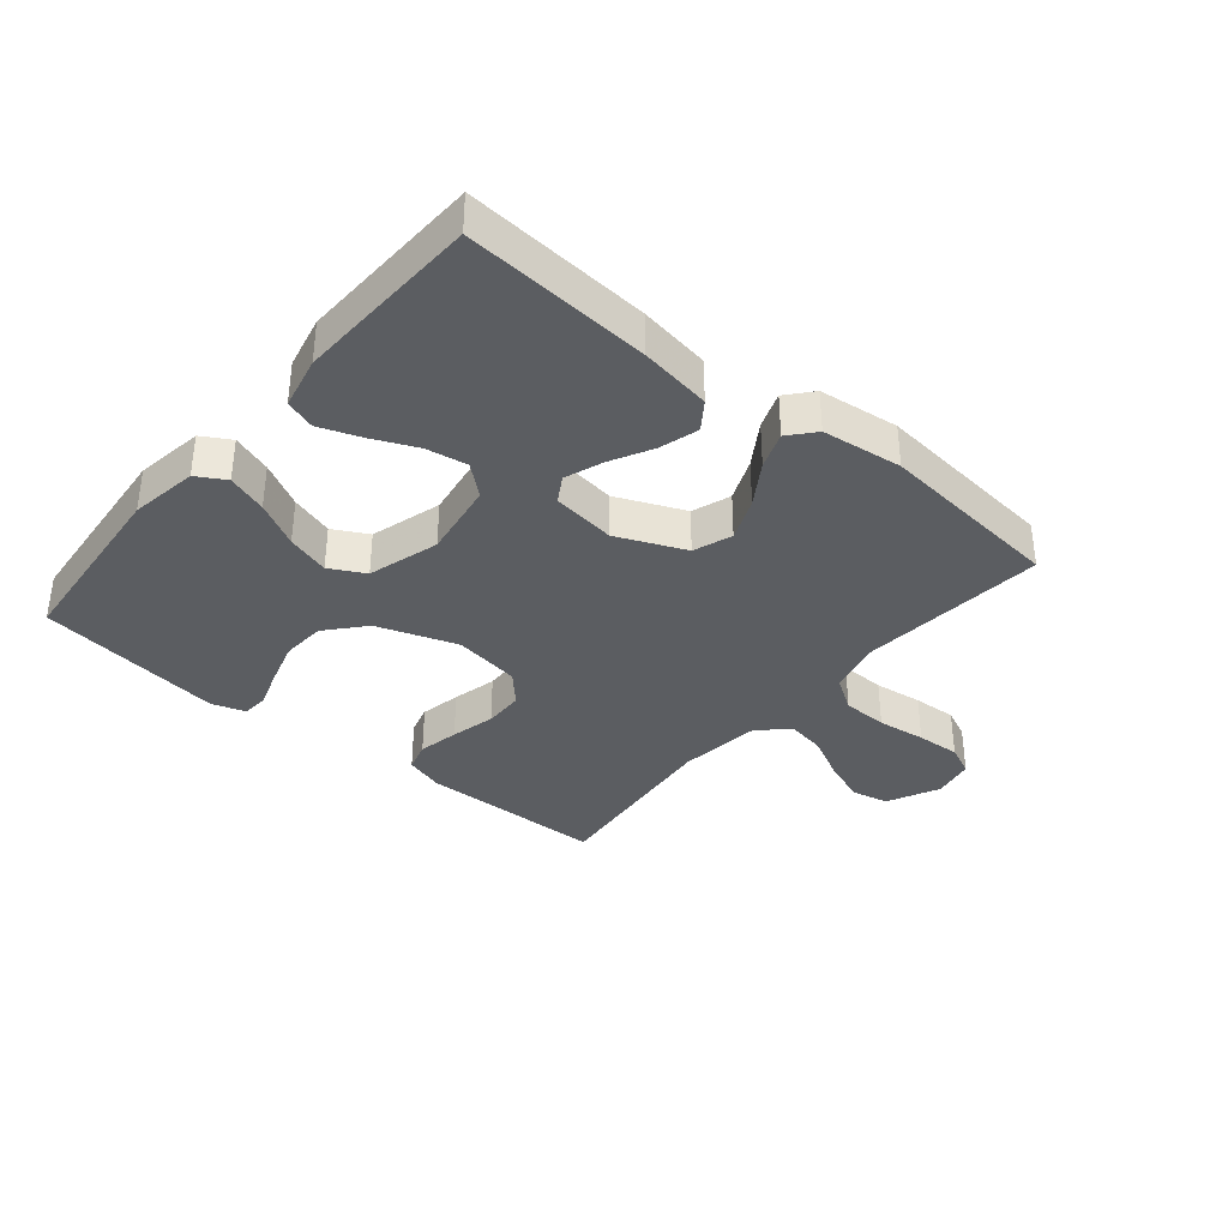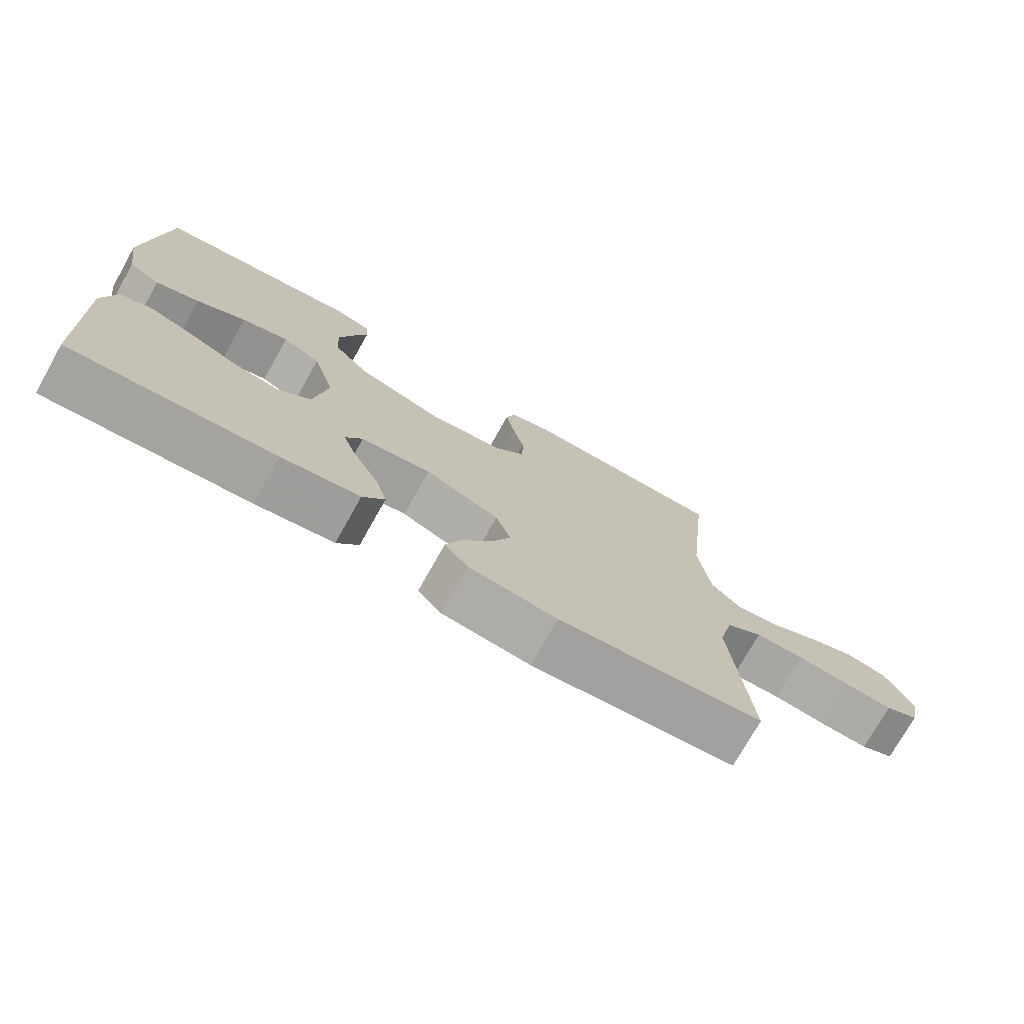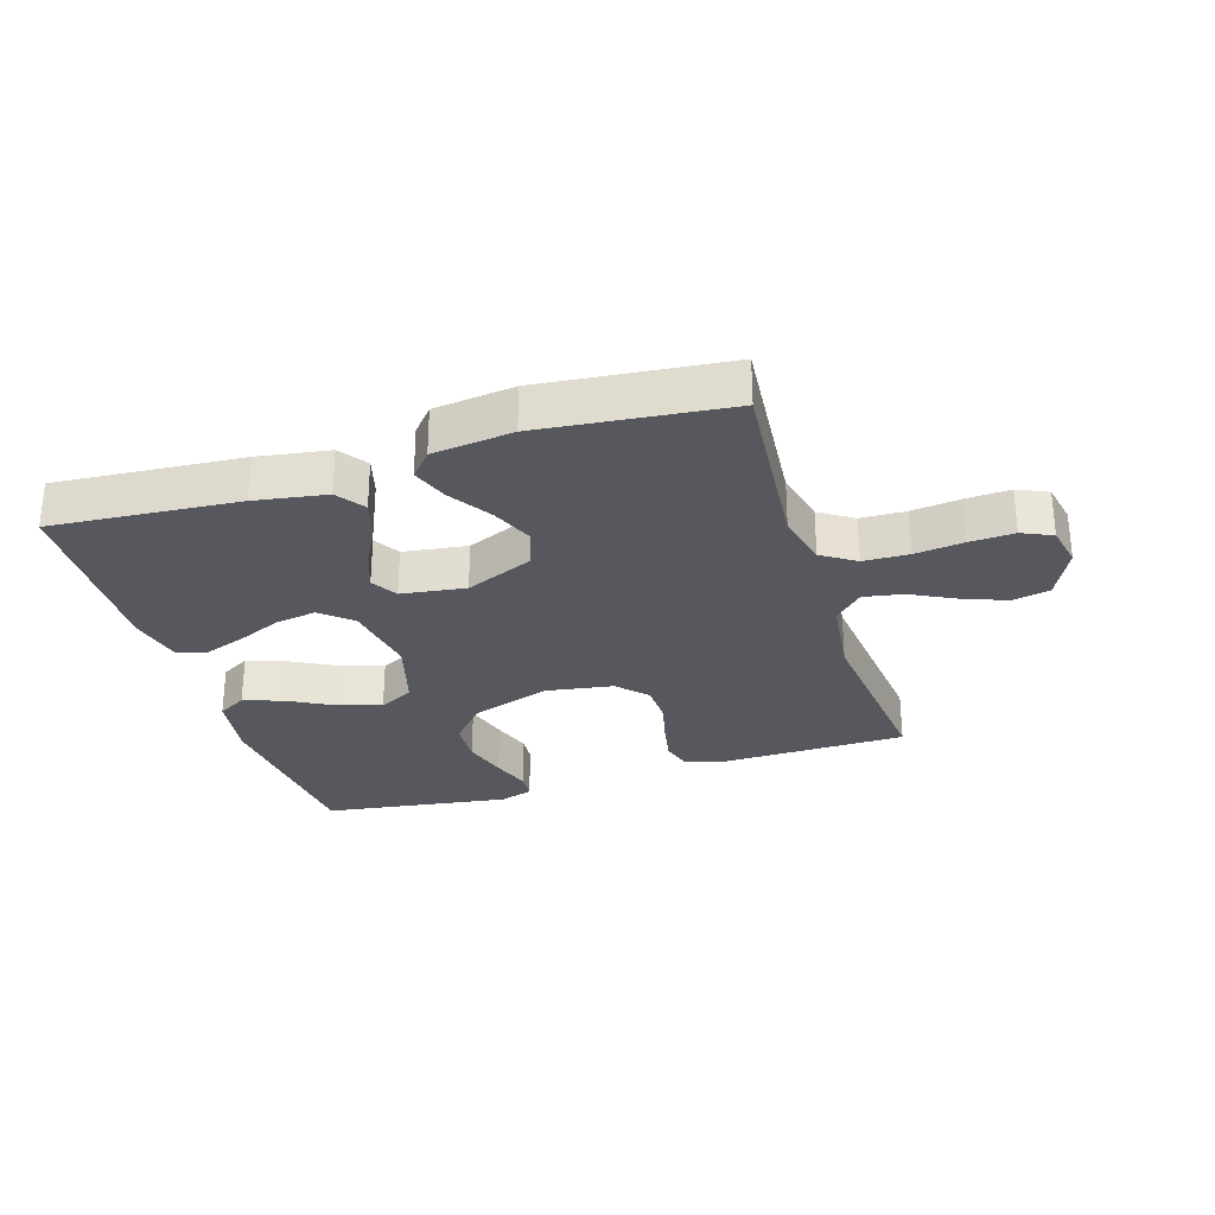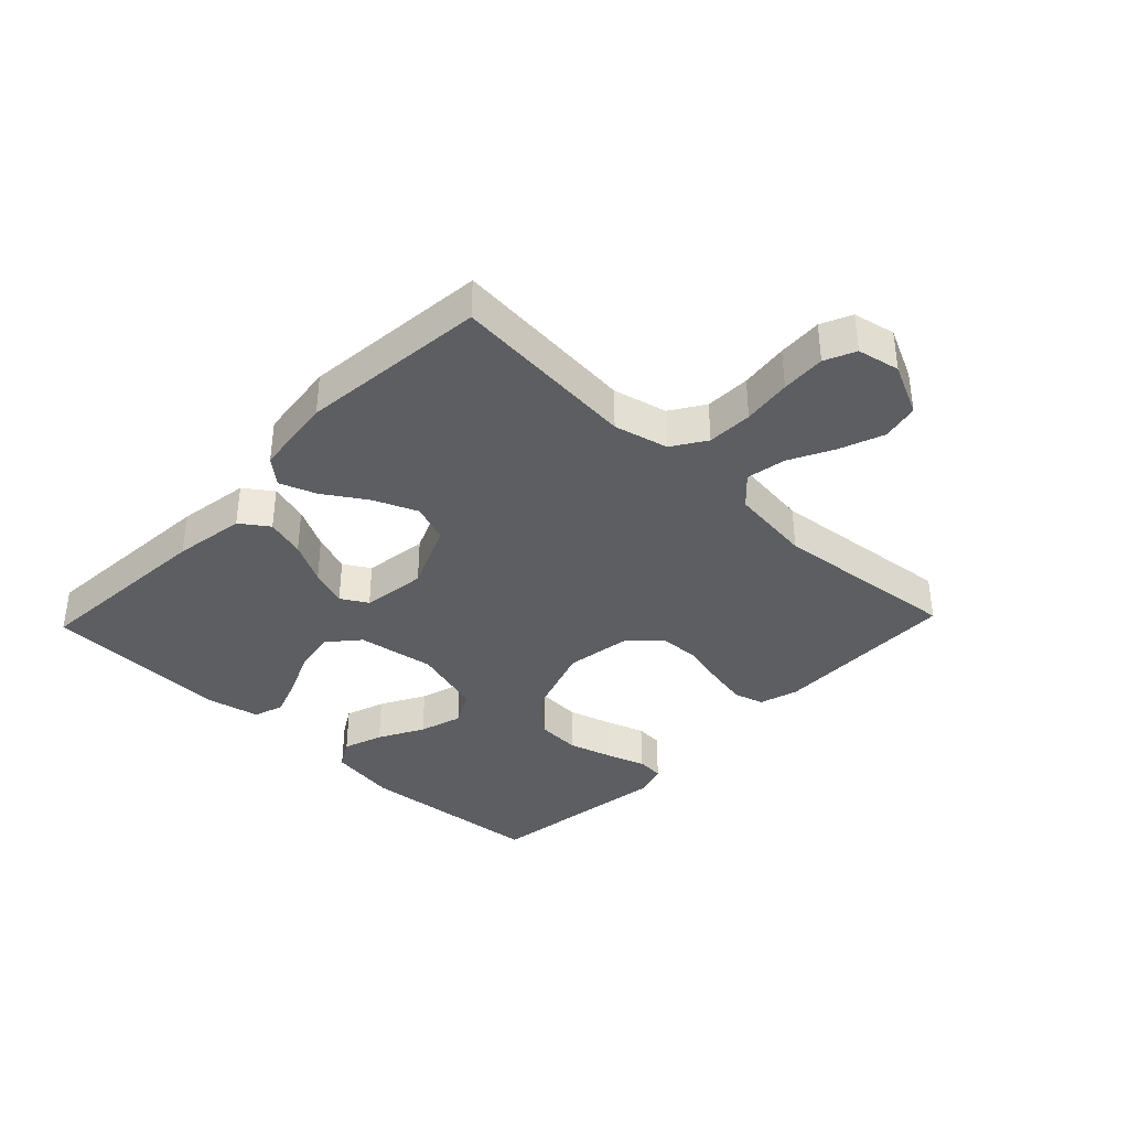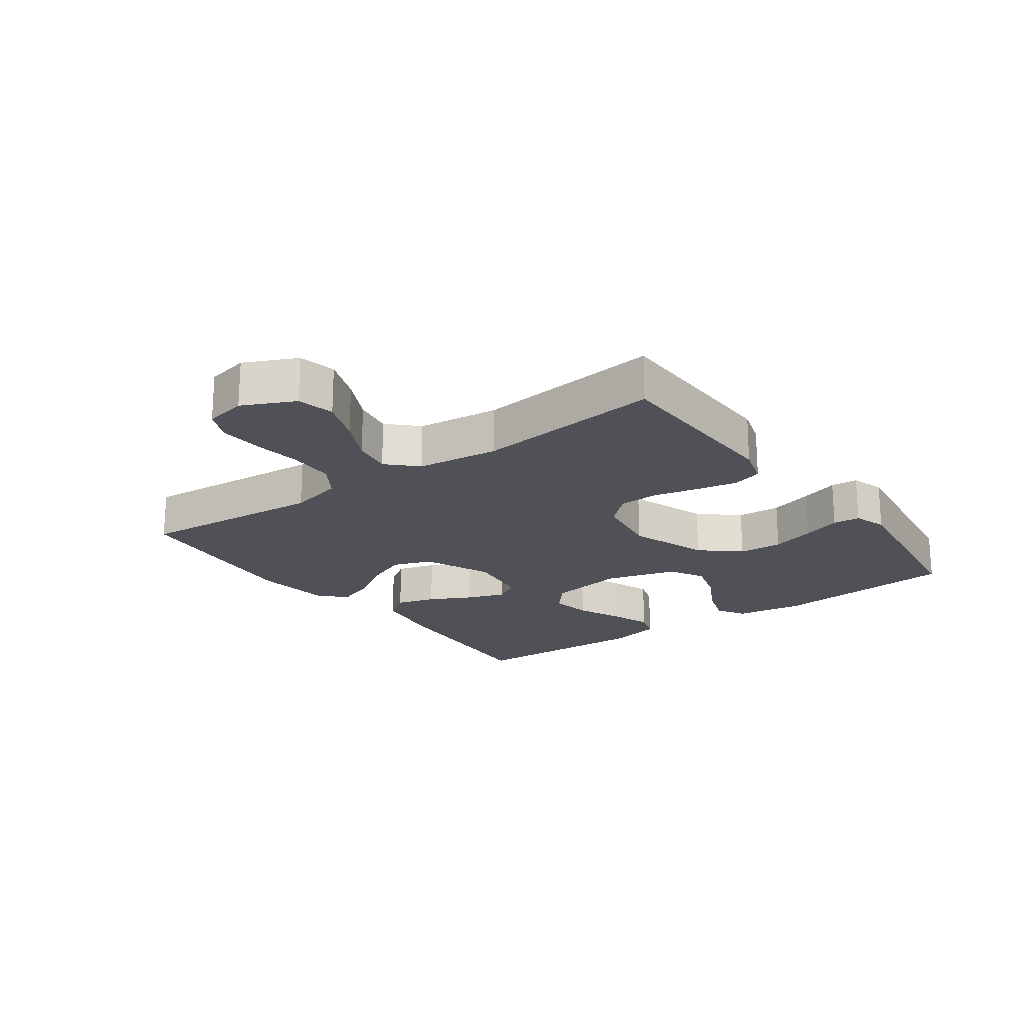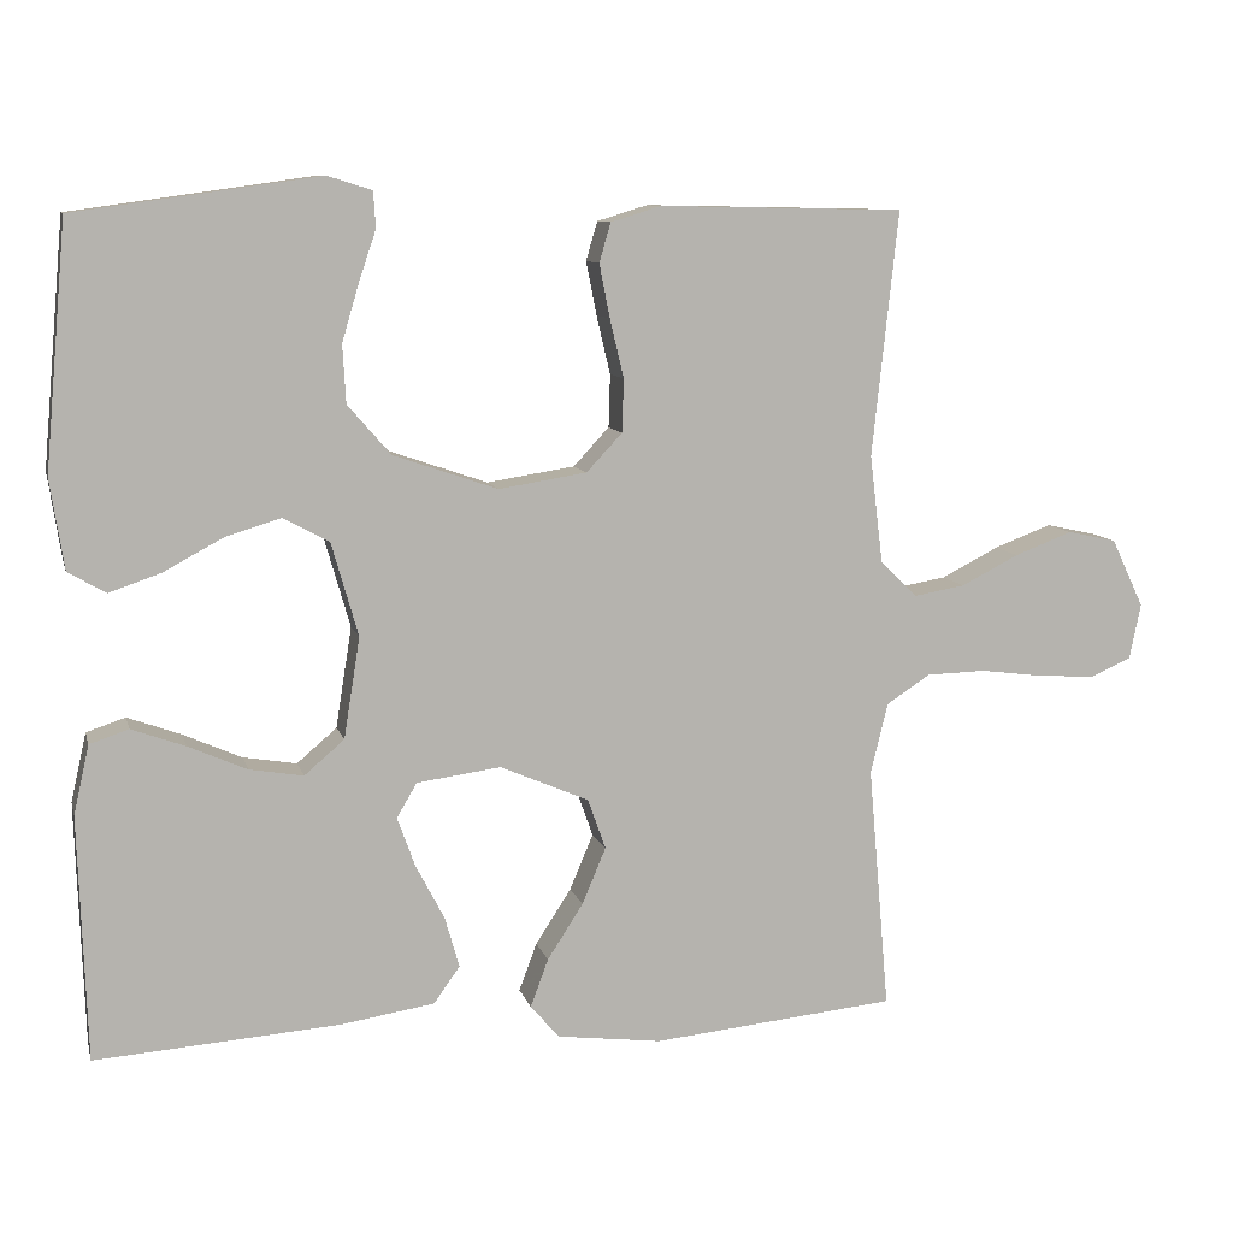
<metadata>
{"format":"obj","ext":"obj","renderer":"f3d","projection":"perspective","resolution":1024,"background":"white","views":[{"elev":-35.9,"azim":140.1,"up":"+Y"},{"elev":-74.7,"azim":150.6,"up":"+Z"},{"elev":-28.9,"azim":-162.8,"up":"+Y"},{"elev":-37.3,"azim":-133.7,"up":"+Y"},{"elev":-20.4,"azim":-53.9,"up":"+Y"},{"elev":9.4,"azim":166.4,"up":"+Z"}]}
</metadata>
<code>
v -0.5 0.07 -0.5
v -0.474 0.07 -0.2
v -0.495 0.07 -0.113
v -0.549 0.07 -0.078
v -0.622 0.07 -0.076
v -0.7 0.07 -0.086
v -0.771 0.07 -0.09
v -0.82 0.07 -0.068
v -0.834 0.07 0
v -0.794 0.07 0.084
v -0.734 0.07 0.097
v -0.663 0.07 0.07
v -0.592 0.07 0.034
v -0.529 0.07 0.023
v -0.484 0.07 0.068
v -0.468 0.07 0.2
v -0.5 0.07 0.5
v -0.2 0.07 0.506
v -0.138 0.07 0.487
v -0.124 0.07 0.439
v -0.137 0.07 0.373
v -0.154 0.07 0.301
v -0.152 0.07 0.236
v -0.108 0.07 0.189
v 0 0.07 0.172
v 0.128 0.07 0.216
v 0.181 0.07 0.277
v 0.185 0.07 0.348
v 0.164 0.07 0.419
v 0.143 0.07 0.481
v 0.146 0.07 0.525
v 0.2 0.07 0.542
v 0.5 0.07 0.5
v 0.527 0.07 0.2
v 0.51 0.07 0.09
v 0.464 0.07 0.063
v 0.4 0.07 0.085
v 0.328 0.07 0.124
v 0.259 0.07 0.145
v 0.203 0.07 0.115
v 0.17 0.07 0
v 0.19 0.07 -0.124
v 0.239 0.07 -0.166
v 0.305 0.07 -0.155
v 0.377 0.07 -0.123
v 0.443 0.07 -0.099
v 0.491 0.07 -0.115
v 0.51 0.07 -0.2
v 0.5 0.07 -0.5
v 0.2 0.07 -0.478
v 0.085 0.07 -0.46
v 0.053 0.07 -0.415
v 0.071 0.07 -0.352
v 0.106 0.07 -0.285
v 0.128 0.07 -0.224
v 0.103 0.07 -0.182
v 0 0.07 -0.168
v -0.109 0.07 -0.215
v -0.131 0.07 -0.277
v -0.102 0.07 -0.346
v -0.058 0.07 -0.414
v -0.036 0.07 -0.473
v -0.071 0.07 -0.514
v -0.2 0.07 -0.53
v -0.5 0 -0.5
v -0.474 0 -0.2
v -0.495 0 -0.113
v -0.549 0 -0.078
v -0.622 0 -0.076
v -0.7 0 -0.086
v -0.771 0 -0.09
v -0.82 0 -0.068
v -0.834 0 0
v -0.794 0 0.084
v -0.734 0 0.097
v -0.663 0 0.07
v -0.592 0 0.034
v -0.529 0 0.023
v -0.484 0 0.068
v -0.468 0 0.2
v -0.5 0 0.5
v -0.2 0 0.506
v -0.138 0 0.487
v -0.124 0 0.439
v -0.137 0 0.373
v -0.154 0 0.301
v -0.152 0 0.236
v -0.108 0 0.189
v 0 0 0.172
v 0.128 0 0.216
v 0.181 0 0.277
v 0.185 0 0.348
v 0.164 0 0.419
v 0.143 0 0.481
v 0.146 0 0.525
v 0.2 0 0.542
v 0.5 0 0.5
v 0.527 0 0.2
v 0.51 0 0.09
v 0.464 0 0.063
v 0.4 0 0.085
v 0.328 0 0.124
v 0.259 0 0.145
v 0.203 0 0.115
v 0.17 0 0
v 0.19 0 -0.124
v 0.239 0 -0.166
v 0.305 0 -0.155
v 0.377 0 -0.123
v 0.443 0 -0.099
v 0.491 0 -0.115
v 0.51 0 -0.2
v 0.5 0 -0.5
v 0.2 0 -0.478
v 0.085 0 -0.46
v 0.053 0 -0.415
v 0.071 0 -0.352
v 0.106 0 -0.285
v 0.128 0 -0.224
v 0.103 0 -0.182
v 0 0 -0.168
v -0.109 0 -0.215
v -0.131 0 -0.277
v -0.102 0 -0.346
v -0.058 0 -0.414
v -0.036 0 -0.473
v -0.071 0 -0.514
v -0.2 0 -0.53
f 64 1 2
f 63 64 2
f 62 63 2
f 61 62 2
f 60 61 2
f 59 60 2 3
f 58 59 3 4
f 57 58 4
f 56 57 4
f 52 53 54
f 51 52 54
f 50 51 54
f 49 50 54
f 48 49 54
f 47 48 54
f 46 47 54
f 45 46 54
f 44 45 54
f 43 44 54 55
f 42 43 55 56
f 36 37 38
f 35 36 38
f 34 35 38
f 33 34 38
f 32 33 38
f 31 32 38
f 30 31 38
f 29 30 38
f 28 29 38 39
f 27 28 39 40
f 20 21 22
f 19 20 22
f 18 19 22
f 17 18 22
f 16 17 22
f 15 16 22 23
f 14 15 23 24
f 11 12 13
f 10 11 13
f 9 10 13
f 8 9 13
f 7 8 13
f 6 7 13
f 5 6 13
f 4 5 13 14
f 14 24 25
f 4 14 25
f 56 4 25
f 42 56 25
f 41 42 25
f 41 25 26
f 26 27 40 41
f 66 65 128
f 66 128 127
f 66 127 126
f 66 126 125
f 66 125 124
f 67 66 124 123
f 68 67 123 122
f 68 122 121
f 68 121 120
f 118 117 116
f 118 116 115
f 118 115 114
f 118 114 113
f 118 113 112
f 118 112 111
f 118 111 110
f 118 110 109
f 118 109 108
f 119 118 108 107
f 120 119 107 106
f 102 101 100
f 102 100 99
f 102 99 98
f 102 98 97
f 102 97 96
f 102 96 95
f 102 95 94
f 102 94 93
f 103 102 93 92
f 104 103 92 91
f 86 85 84
f 86 84 83
f 86 83 82
f 86 82 81
f 86 81 80
f 87 86 80 79
f 88 87 79 78
f 77 76 75
f 77 75 74
f 77 74 73
f 77 73 72
f 77 72 71
f 77 71 70
f 77 70 69
f 78 77 69 68
f 89 88 78
f 89 78 68
f 89 68 120
f 89 120 106
f 89 106 105
f 90 89 105
f 105 104 91 90
f 1 65 66 2
f 2 66 67 3
f 3 67 68 4
f 4 68 69 5
f 5 69 70 6
f 6 70 71 7
f 7 71 72 8
f 8 72 73 9
f 9 73 74 10
f 10 74 75 11
f 11 75 76 12
f 12 76 77 13
f 13 77 78 14
f 14 78 79 15
f 15 79 80 16
f 16 80 81 17
f 17 81 82 18
f 18 82 83 19
f 19 83 84 20
f 20 84 85 21
f 21 85 86 22
f 22 86 87 23
f 23 87 88 24
f 24 88 89 25
f 25 89 90 26
f 26 90 91 27
f 27 91 92 28
f 28 92 93 29
f 29 93 94 30
f 30 94 95 31
f 31 95 96 32
f 32 96 97 33
f 33 97 98 34
f 34 98 99 35
f 35 99 100 36
f 36 100 101 37
f 37 101 102 38
f 38 102 103 39
f 39 103 104 40
f 40 104 105 41
f 41 105 106 42
f 42 106 107 43
f 43 107 108 44
f 44 108 109 45
f 45 109 110 46
f 46 110 111 47
f 47 111 112 48
f 48 112 113 49
f 49 113 114 50
f 50 114 115 51
f 51 115 116 52
f 52 116 117 53
f 53 117 118 54
f 54 118 119 55
f 55 119 120 56
f 56 120 121 57
f 57 121 122 58
f 58 122 123 59
f 59 123 124 60
f 60 124 125 61
f 61 125 126 62
f 62 126 127 63
f 63 127 128 64
f 64 128 65 1

</code>
